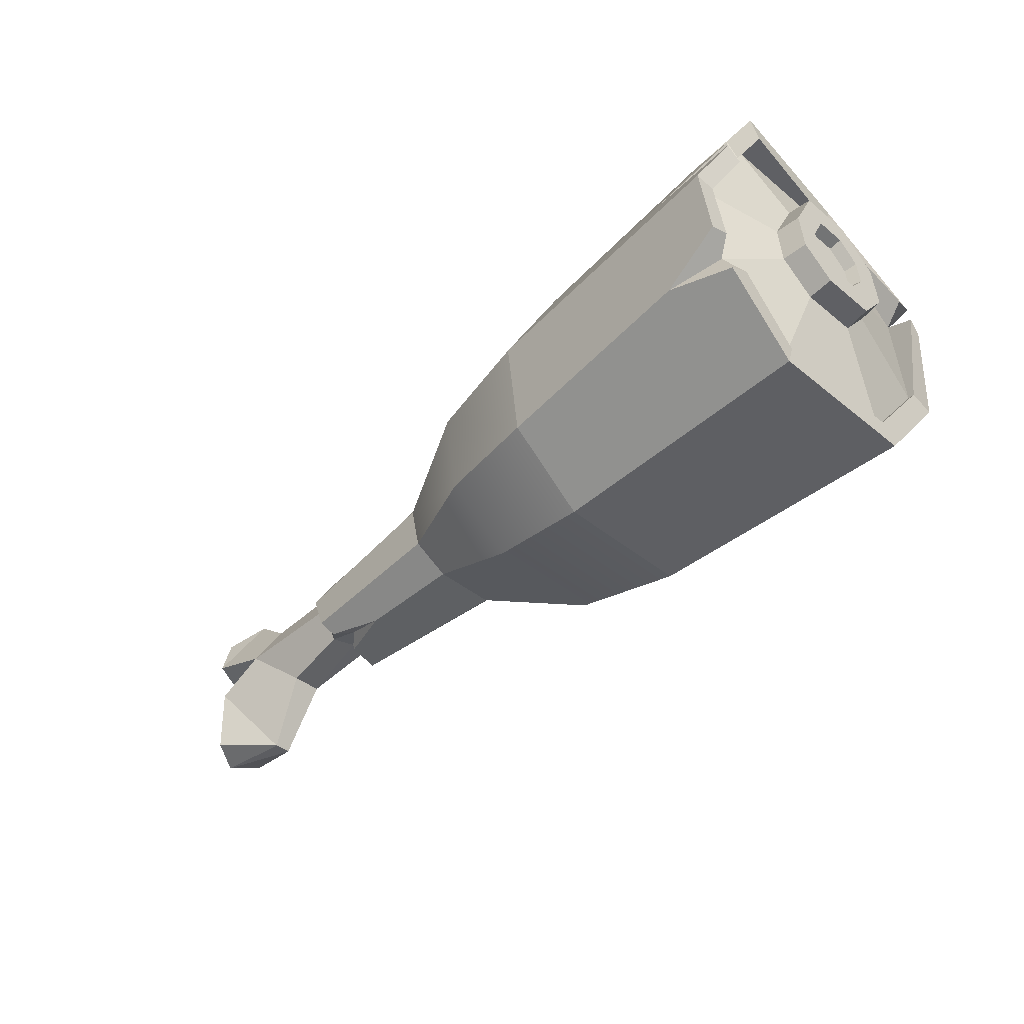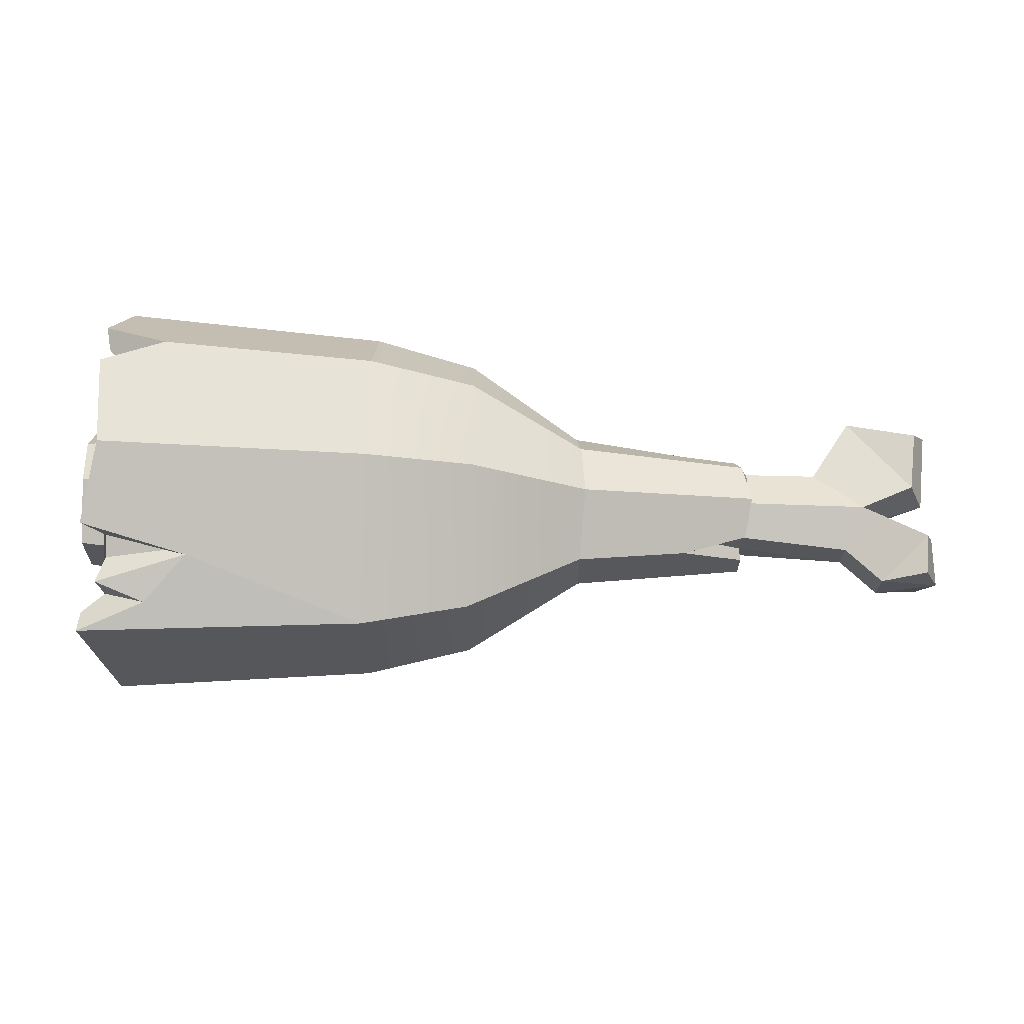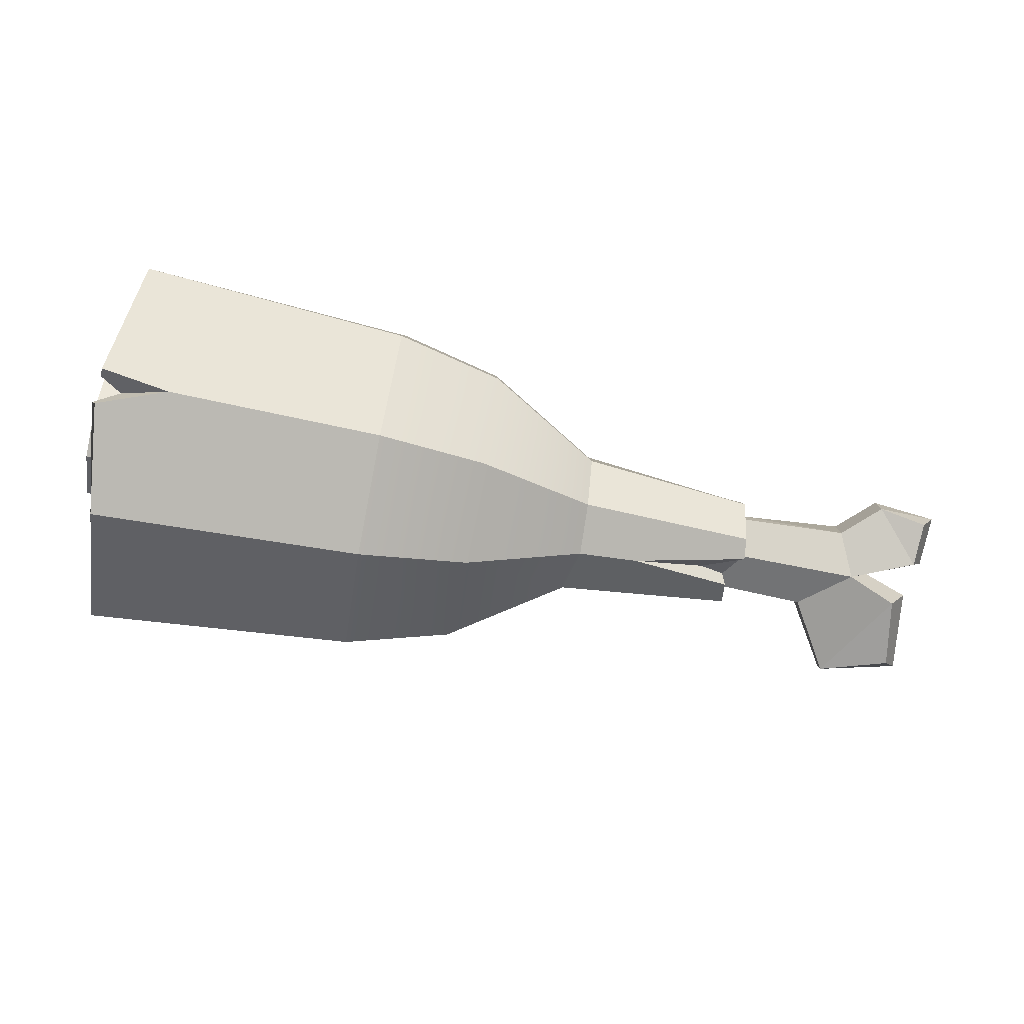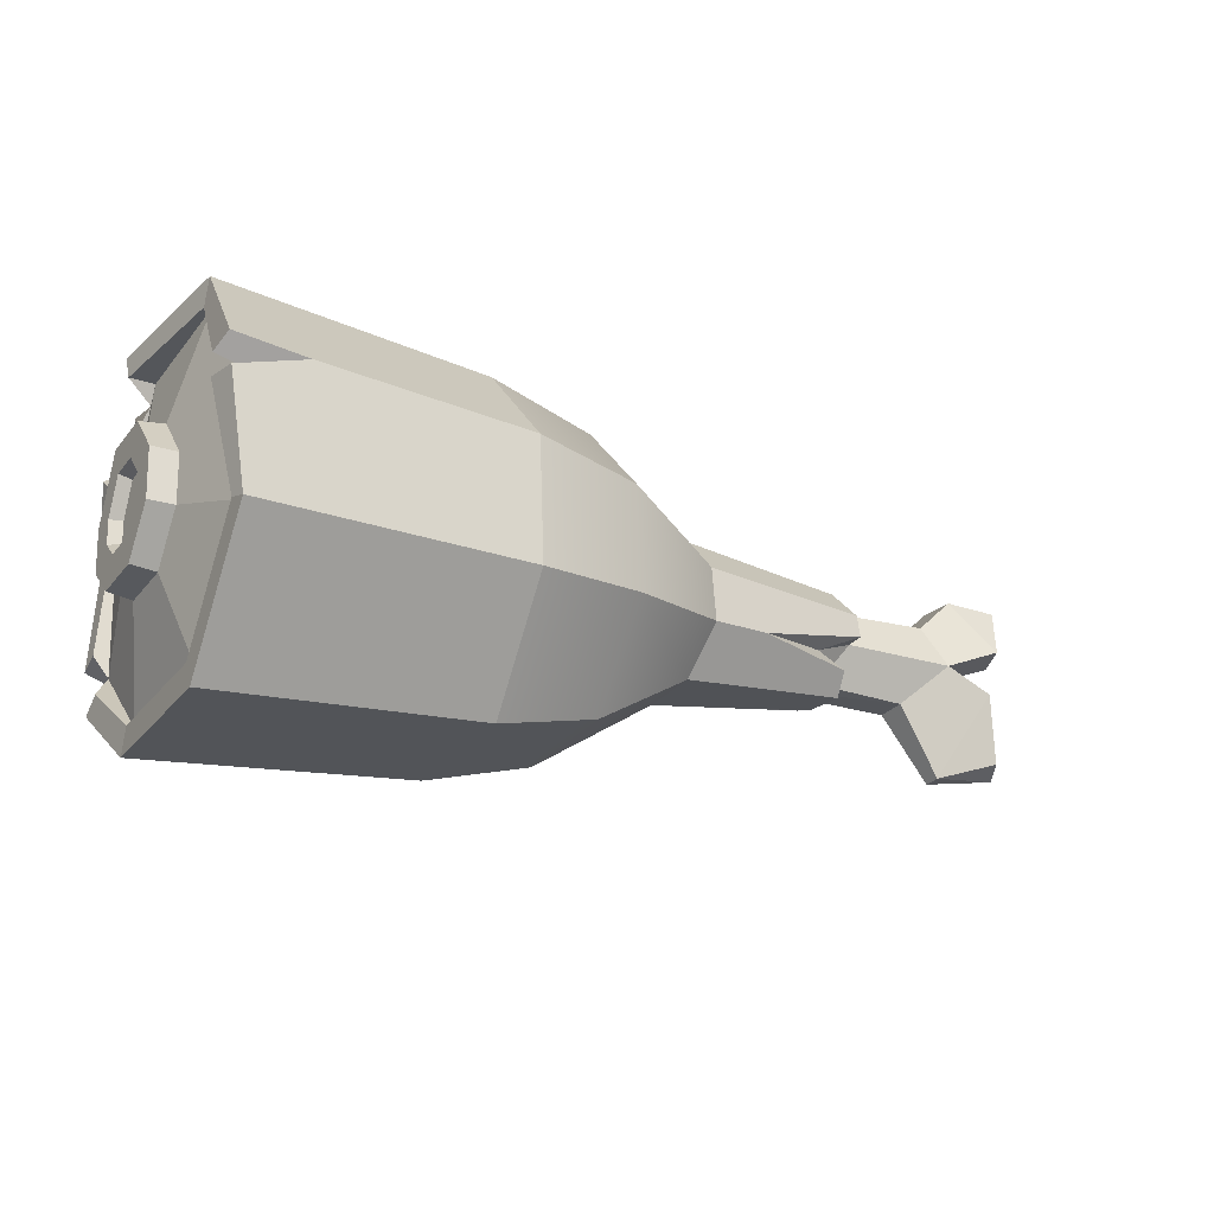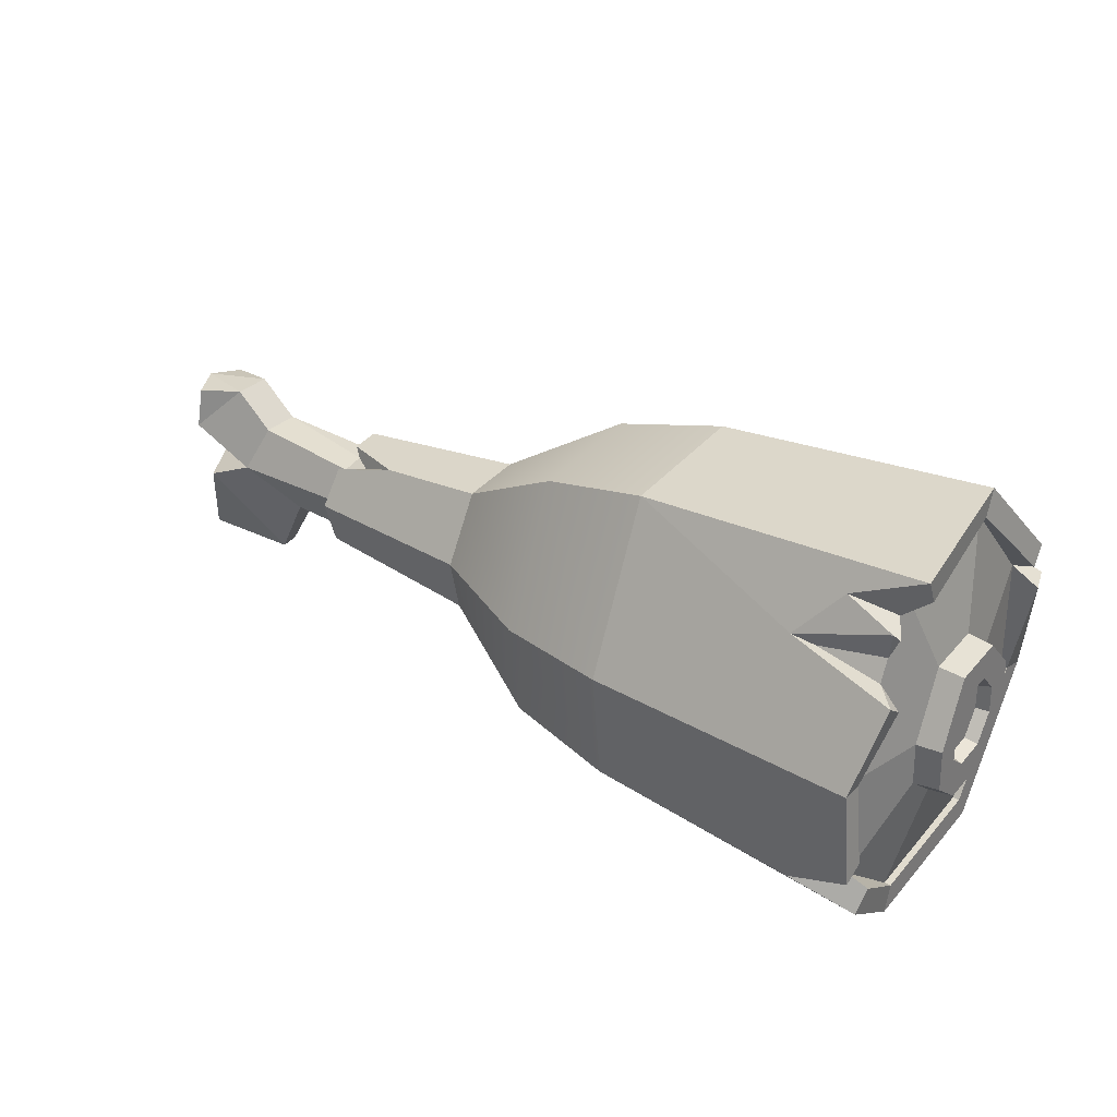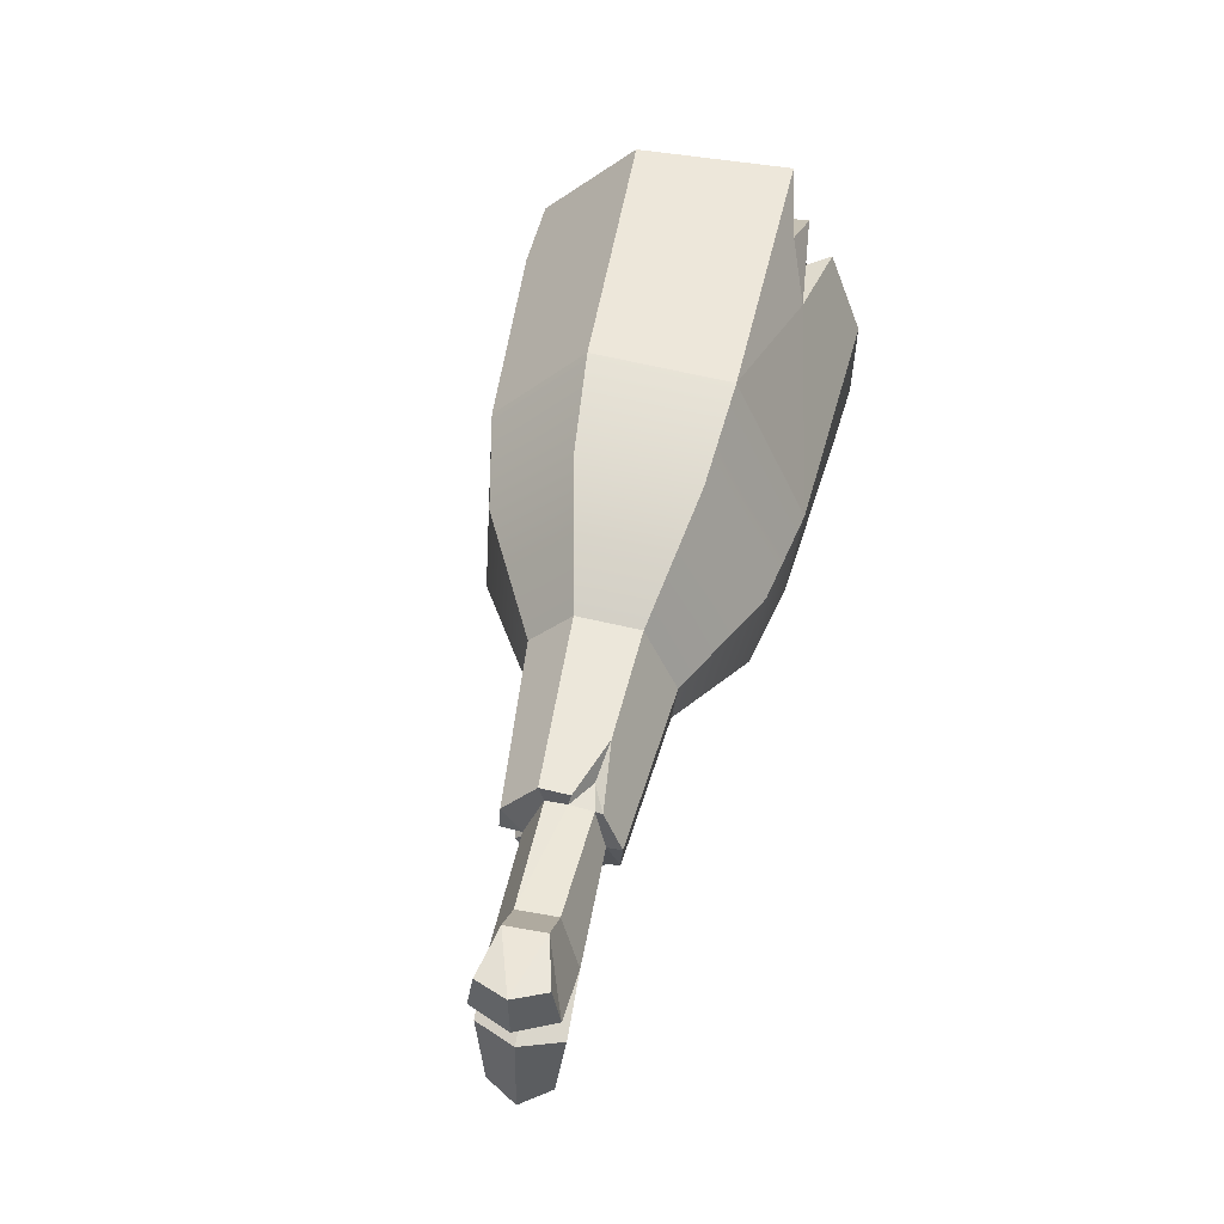
<metadata>
{"format":"obj","ext":"obj","renderer":"f3d","projection":"perspective","resolution":1024,"background":"white","views":[{"elev":-48.4,"azim":45.3,"up":"+Y"},{"elev":68.3,"azim":-178.4,"up":"+Z"},{"elev":-79.6,"azim":169.2,"up":"+Z"},{"elev":-21.4,"azim":149.4,"up":"+Y"},{"elev":31.4,"azim":36.0,"up":"+Y"},{"elev":49.2,"azim":-78.7,"up":"+Y"}]}
</metadata>
<code>
v -11.31 3.104 -1.339
v -11.31 3.104 1.339
v -12.55 0.1097 2.679
v -9.172 -3.084 0.7782
v -9.172 -2.885 -1.339
v -12.55 0.1097 -2.679
v 24.62 12.04 -4.514
v 24.62 11.17 5.065
v 24.62 0 10.13
v 24.62 -12.28 3.791
v 24.62 -11.36 -6.014
v 24.62 -3.302 -11.57
v -14.1 0.1097 -1.1e-05
v -13.96 5.526 -1.339
v -13.96 5.526 1.339
v -18.29 5.266 -1.9e-05
v -17.24 5.035 2.157
v -17.24 5.035 -2.157
v -17.34 2.262 2.679
v -18.15 1.654 -1.9e-05
v -17.03 1.942 -2.679
v -16.84 -6.216 2.03
v -12.07 -7.904 -0.1361
v -17.95 -6.803 -1.9e-05
v -12.07 -7.791 -1.339
v -16.84 -6.216 -2.03
v -16.28 -1.613 2.679
v -17.47 -1.069 -1.5e-05
v -16.09 -1.379 -2.679
v -3.419 2.73 -1.339
v -3.419 2.436 1.663
v -4.061 -0.05667 2.444
v -3.92 -2.802 1.403
v -3.111 -2.73 -1.339
v -4.061 0.1087 -2.576
v -3.474 3.961 -1.672
v 4.273 -1.359 -4.792
v -3.223 -3.751 -2.167
v 1.142 -4.248 1.345
v -4.082 -0.01384 3.465
v 0.9094 3.864 1.787
v 43.69 13.46 -5.048
v 44.98 12.49 5.663
v 43.69 0 11.33
v 43.69 -13.73 4.239
v 43.69 -12.7 -6.724
v 43.69 -3.692 -12.93
v 8.779 5.12 -2.149
v 8.779 4.733 2.204
v 8.497 -0.01364 4.486
v 9.139 -5.261 1.685
v 9.139 -4.841 -2.787
v 8.497 -1.501 -5.289
v 43.69 11.69 -4.384
v 44.98 10.85 4.918
v 43.69 0 9.836
v 43.69 -11.93 3.682
v 43.69 -11.03 -5.84
v 43.69 -3.207 -11.23
v 43.24 11.69 -4.384
v 43.24 10.85 4.918
v 43.24 0 9.836
v 43.24 -11.93 3.682
v 43.24 -11.03 -5.84
v 43.24 -3.207 -11.23
v 44.55 4.953 -1.802
v 44.55 4.598 2.133
v 44.55 0.008957 4.213
v 44.55 -5.037 1.61
v 44.55 -4.658 -2.418
v 44.55 -1.348 -4.699
v 46.26 4.744 -1.724
v 46.26 4.403 2.044
v 46.26 0.008972 4.037
v 46.26 -4.823 1.544
v 46.26 -4.46 -2.314
v 46.26 -1.29 -4.497
v 46.26 2.689 -1.009
v 46.26 2.496 1.131
v 46.26 0 2.263
v 46.26 -2.744 0.847
v 46.26 -2.538 -1.344
v 46.26 -0.7377 -2.584
v 45.39 2.446 -0.9174
v 45.39 2.27 1.029
v 45.39 0 -1.5e-05
v 45.39 0 2.058
v 45.39 -2.496 0.7705
v 45.39 -2.309 -1.222
v 45.39 -0.671 -2.35
v 43.24 7.135 6.525
v 43.24 5.635 7.205
v 43.69 8.278 6.083
v 44.81 4.592 7.754
v 43.69 9.23 7.141
v 44.81 5.399 8.878
v 37.28 7.195 7.731
v 38.8 6.727 7.313
v 40.18 10.47 6.502
v 43.24 9.552 5.479
v 45.39 -1.522 1.95
v 46.26 -1.69 2.127
v 46.26 -2.958 3.807
v 44.55 -3.048 4.013
v 43.24 -7.256 9.333
v 39.71 -8.389 10.54
v 24.62 -7.896 9.201
v 8.835 -3.462 4.06
v -3.38 -2.624 3.195
v 45.39 1.043 -2.261
v 46.26 1.245 -2.435
v 46.26 2.148 -4.263
v 44.55 1.999 -4.577
v 43.24 4.886 -10.85
v 39.74 5.824 -12.06
v 24.62 5.395 -10.99
v 8.638 2.253 -5.047
v -3.781 1.708 -3.934
v 44.19 -6.491 11.17
v 44.19 -5.802 9.745
v 44.27 -8.719 8.309
v 44.27 -9.765 9.792
v 45.19 3.877 -10.78
v 44.65 4.1 -12.45
v 44.65 6.53 -11.76
v 44.98 5.746 -10.15
v -3.003 -2.18 -3.343
v -3.942 0.1697 -4.024
v -3.474 3.742 0.2916
v -3.646 2.624 2.196
v -3.012 -3.409 2.169
v -2.699 -3.979 0.2548
v -2.821 -1.601 -2.039
v -0.945 -1.084 -3.265
v -3.419 2.73 0.09603
v -1.745 2.905 1.328
v -3.276 -2.847 -0.1007
v -1.63 -3.461 1.225
v 17.01 10.17 -3.848
v 17.01 9.43 4.373
v 16.87 0.006195 8.711
v 17.04 -6.701 7.912
v 17.19 -10.37 3.31
v 17.19 -9.578 -5.114
v 16.87 -2.822 -9.868
v 16.94 4.544 -9.384
f 30 135 129 36
f 31 32 40 130
f 32 33 131 109
f 35 30 36 118
f 15 14 16
f 17 15 16
f 23 22 24
f 25 23 24
f 26 25 24
f 14 18 16
f 84 85 86
f 85 87 86
f 86 101 88
f 88 89 86
f 89 90 86
f 86 110 84
f 2 1 14 15
f 3 2 15 19
f 13 3 19 20
f 1 6 21 14
f 6 13 20 21
f 19 15 17
f 20 19 17 16
f 21 20 16 18
f 14 21 18
f 23 27 22
f 27 28 24 22
f 5 4 23 25
f 29 25 26
f 28 29 26 24
f 4 3 27 23
f 3 13 28 27
f 13 6 29 28
f 6 5 25 29
f 1 135 30
f 2 3 32 31
f 3 4 33 32
f 4 5 137 33
f 5 6 35 133 34
f 6 1 30 35
f 116 146 139 7
f 144 145 12 11
f 143 144 11 10
f 107 142 143 10
f 140 141 9 8
f 139 140 8 7
f 7 8 43 42
f 99 97 95
f 122 106 107 10 45
f 10 11 46 45
f 47 46 11 12
f 36 129 41 49 48
f 41 130 40 50 49
f 108 109 131 39 51
f 39 132 38 52 51
f 38 127 37 53 52
f 117 118 36 48
f 42 43 55 54
f 94 96 44 56
f 121 122 45 57
f 45 46 58 57
f 46 47 59 58
f 114 115 125 126
f 54 55 61 60
f 92 94 56 62
f 105 121 57 63
f 57 58 64 63
f 58 59 65 64
f 60 61 67 66
f 61 100 91 92 62 68 67
f 104 105 63 69
f 63 64 70 69
f 64 65 71 70
f 113 114 60 66
f 66 67 73 72
f 67 68 74 73
f 103 104 69 75
f 69 70 76 75
f 70 71 77 76
f 112 113 66 72
f 72 73 79 78
f 73 74 80 79
f 102 103 75 81
f 75 76 82 81
f 76 77 83 82
f 111 112 72 78
f 78 79 85 84
f 79 80 87 85
f 101 102 81 88
f 81 82 89 88
f 82 83 90 89
f 110 111 78 84
f 55 100 61
f 100 99 95 93
f 92 98 97 96
f 92 91 98
f 97 98 91 95
f 92 96 94
f 95 91 93
f 100 93 91
f 43 99 100 55
f 97 9 44 96
f 8 97 99 43
f 8 9 97
f 87 101 86
f 80 102 101 87
f 74 103 102 80
f 68 104 103 74
f 62 105 104 68
f 56 120 105 62
f 44 119 120 56
f 9 107 106 119 44
f 141 142 107 9
f 40 109 108 50
f 32 109 40
f 90 110 86
f 83 111 110 90
f 77 112 111 83
f 71 113 112 77
f 65 114 113 71
f 123 124 115 114
f 145 146 116 12
f 37 128 118 117 53
f 35 118 128
f 120 119 106 105
f 105 106 122 121
f 59 123 114 65
f 47 124 123 59
f 12 116 115 124 47
f 125 115 116 7 42
f 126 125 42 54
f 114 126 54 60
f 127 133 134 37
f 134 128 37
f 129 135 136 41
f 136 130 41
f 131 33 138
f 33 137 138
f 34 133 127 38
f 134 133 35
f 35 128 134
f 1 2 31 135
f 136 135 31
f 31 130 136
f 137 5 34
f 137 34 38 132
f 138 137 132 39
f 131 138 39
f 48 49 140 139
f 49 50 141 140
f 50 108 142 141
f 143 142 108 51
f 51 52 144 143
f 52 53 145 144
f 53 117 146 145
f 139 146 117 48

</code>
